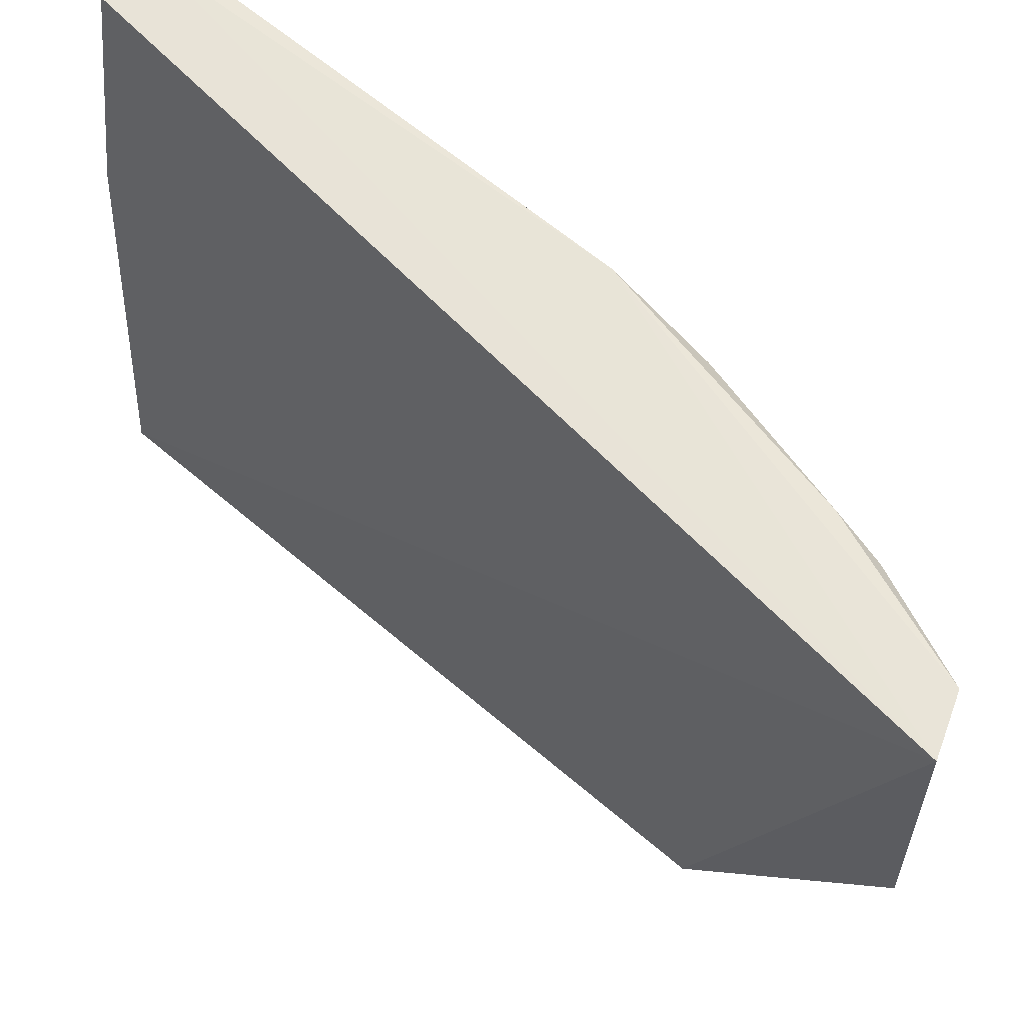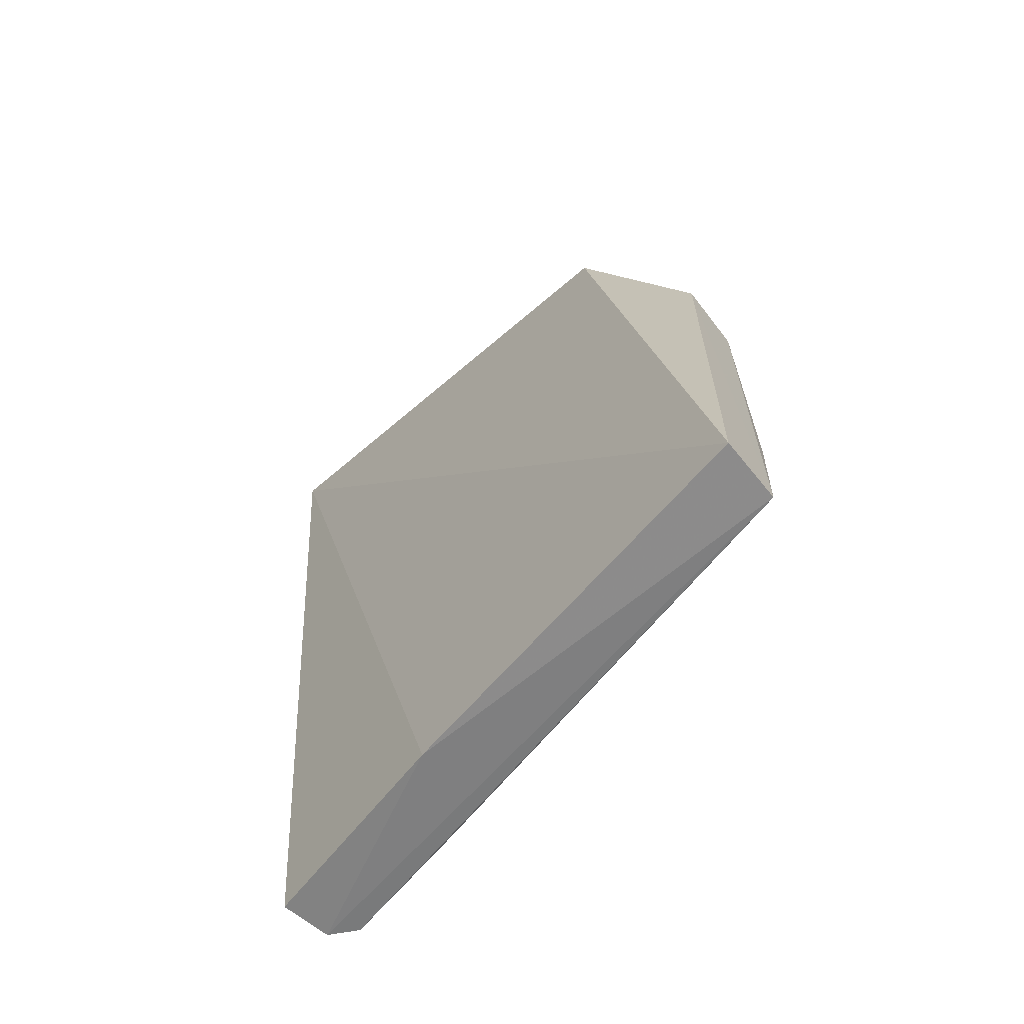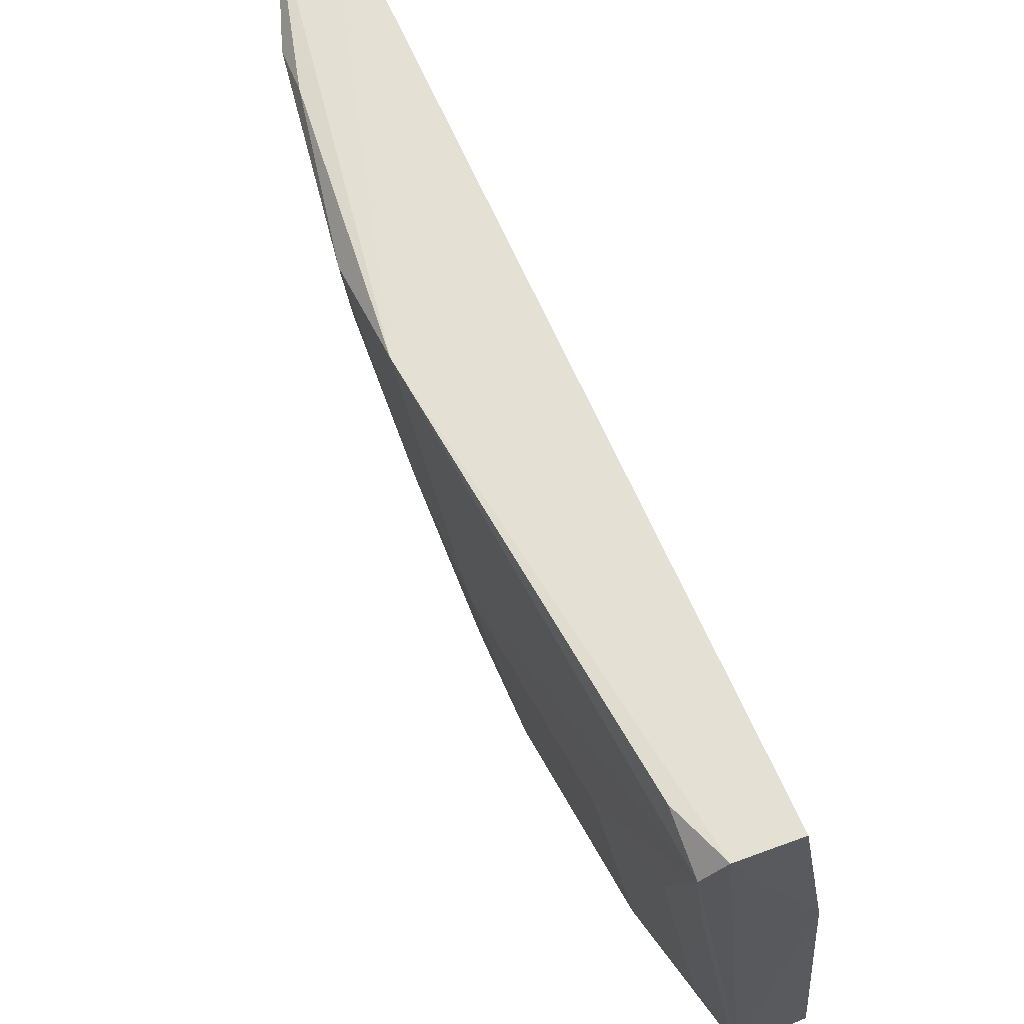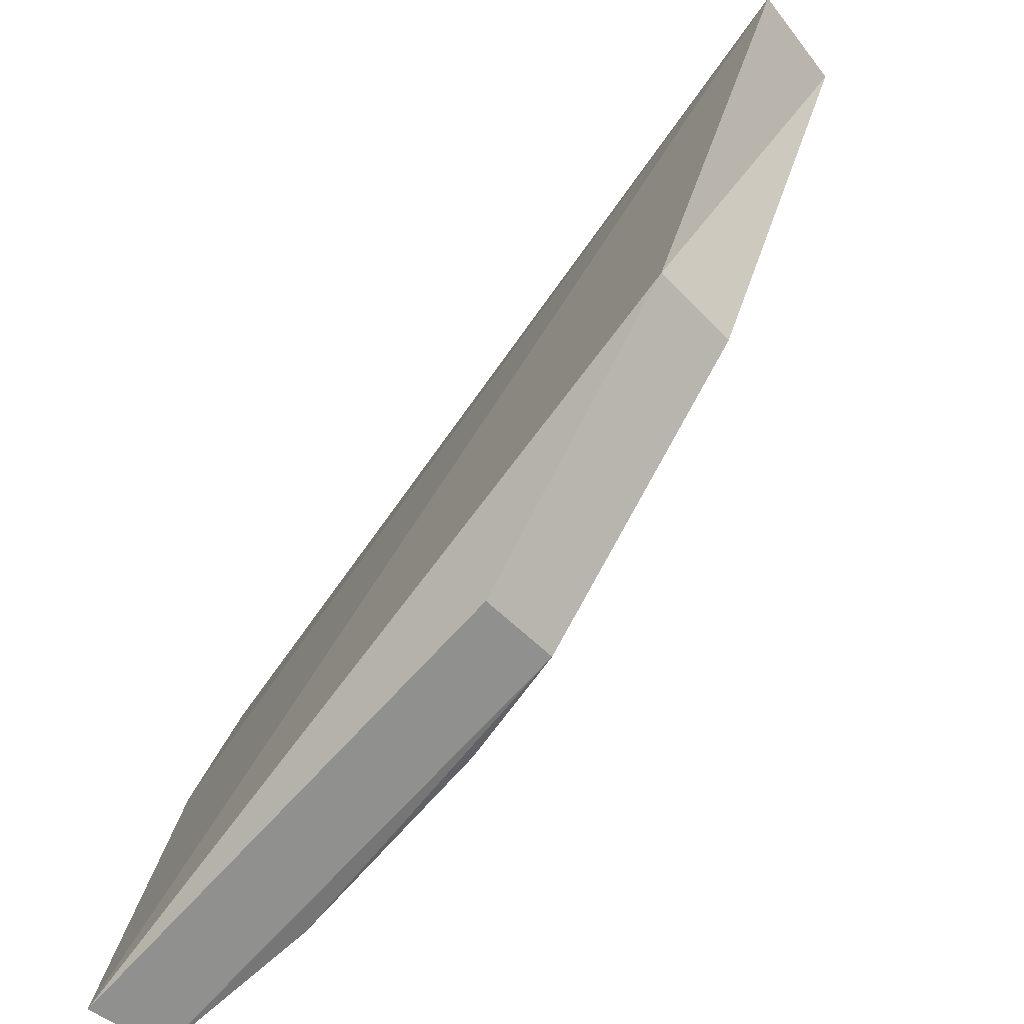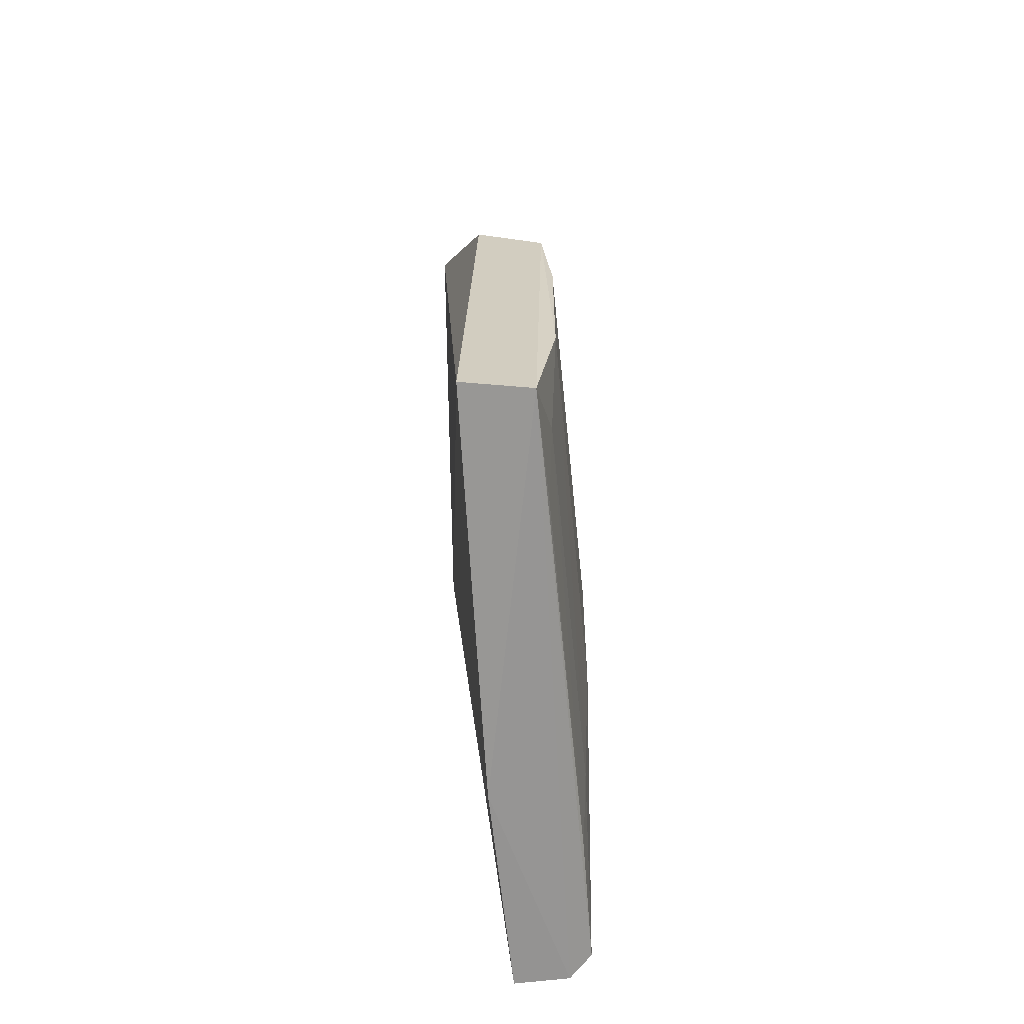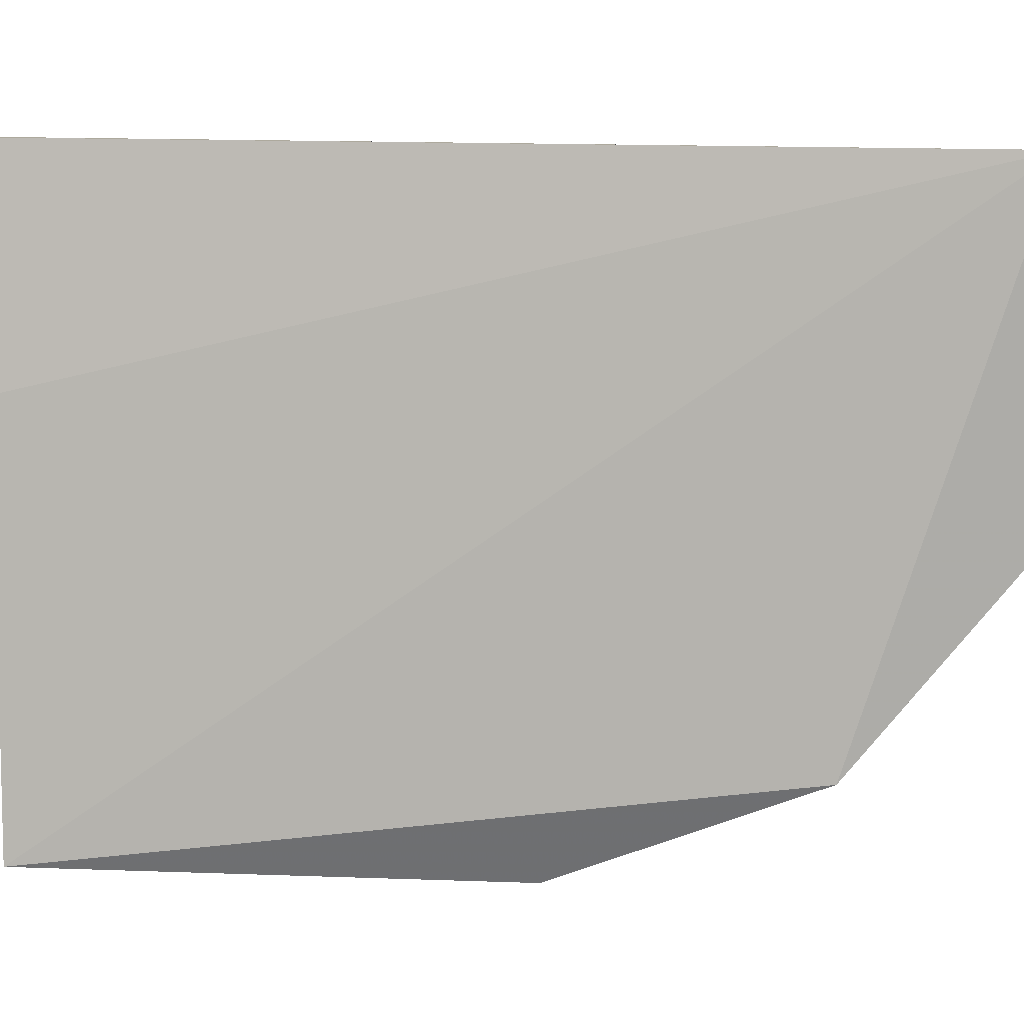
<metadata>
{"format":"obj","ext":"obj","renderer":"f3d","projection":"perspective","resolution":1024,"background":"white","views":[{"elev":64.2,"azim":130.7,"up":"+Z"},{"elev":-66.5,"azim":132.5,"up":"+Y"},{"elev":63.7,"azim":-28.7,"up":"+Z"},{"elev":-68.3,"azim":139.6,"up":"+Z"},{"elev":-66.3,"azim":177.4,"up":"+Y"},{"elev":11.1,"azim":96.0,"up":"+Z"}]}
</metadata>
<code>
v -0.06622 0.02852 0.1588
v -0.07019 -0.01298 0.1589
v -0.06653 -0.01274 0.1296
v -0.07026 0.009007 0.1297
v -0.07339 0.01353 0.1577
v -0.07303 -0.01218 0.1518
v -0.06512 0.02086 0.1346
v -0.06858 -0.01313 0.1487
v -0.07369 0.008842 0.1586
v -0.06697 0.02879 0.144
v -0.06976 -0.01243 0.1298
v -0.06708 0.009215 0.1295
v -0.07279 -0.01257 0.1588
v -0.06877 0.02758 0.1587
v -0.07325 0.004164 0.1469
v -0.0686 0.02052 0.1348
v -0.07374 -0.01231 0.1576
v -0.07136 0.02056 0.1585
v -0.07315 0.008755 0.1494
v -0.07071 -0.005234 0.13
v -0.07061 0.01578 0.1398
v -0.0735 -0.009903 0.1587
v -0.07101 0.02279 0.1579
v -0.0707 0.008759 0.1325
v -0.0706 -0.009901 0.1325
v -0.07315 -0.005222 0.1469
v -0.07076 0.004161 0.13
v -0.07305 0.01345 0.1542
v -0.068 0.02729 0.147
v -0.07045 0.02257 0.1518
v -0.07058 -0.01214 0.1349
v -0.07305 -0.009834 0.1494
v -0.06733 0.02798 0.1443
v -0.07041 0.02033 0.147
f 7 1 3
f 8 1 2
f 8 3 1
f 10 1 7
f 11 3 8
f 12 7 3
f 12 4 7
f 12 11 4
f 12 3 11
f 13 8 2
f 13 11 8
f 13 2 1
f 13 1 9
f 14 9 1
f 14 1 10
f 16 10 7
f 16 7 4
f 17 6 11
f 17 11 13
f 17 9 15
f 18 5 9
f 18 9 14
f 19 15 9
f 19 9 5
f 20 4 11
f 21 16 4
f 22 17 13
f 22 13 9
f 22 9 17
f 23 18 14
f 23 5 18
f 24 15 19
f 24 21 4
f 24 19 21
f 25 20 11
f 26 17 15
f 26 15 20
f 27 20 15
f 27 4 20
f 27 24 4
f 27 15 24
f 28 21 19
f 28 19 5
f 29 23 14
f 29 14 10
f 30 28 5
f 30 5 23
f 30 29 16
f 30 23 29
f 31 25 11
f 31 11 6
f 31 6 25
f 32 6 17
f 32 17 26
f 32 25 6
f 32 26 20
f 32 20 25
f 33 29 10
f 33 10 16
f 33 16 29
f 34 30 16
f 34 16 21
f 34 21 28
f 34 28 30

</code>
